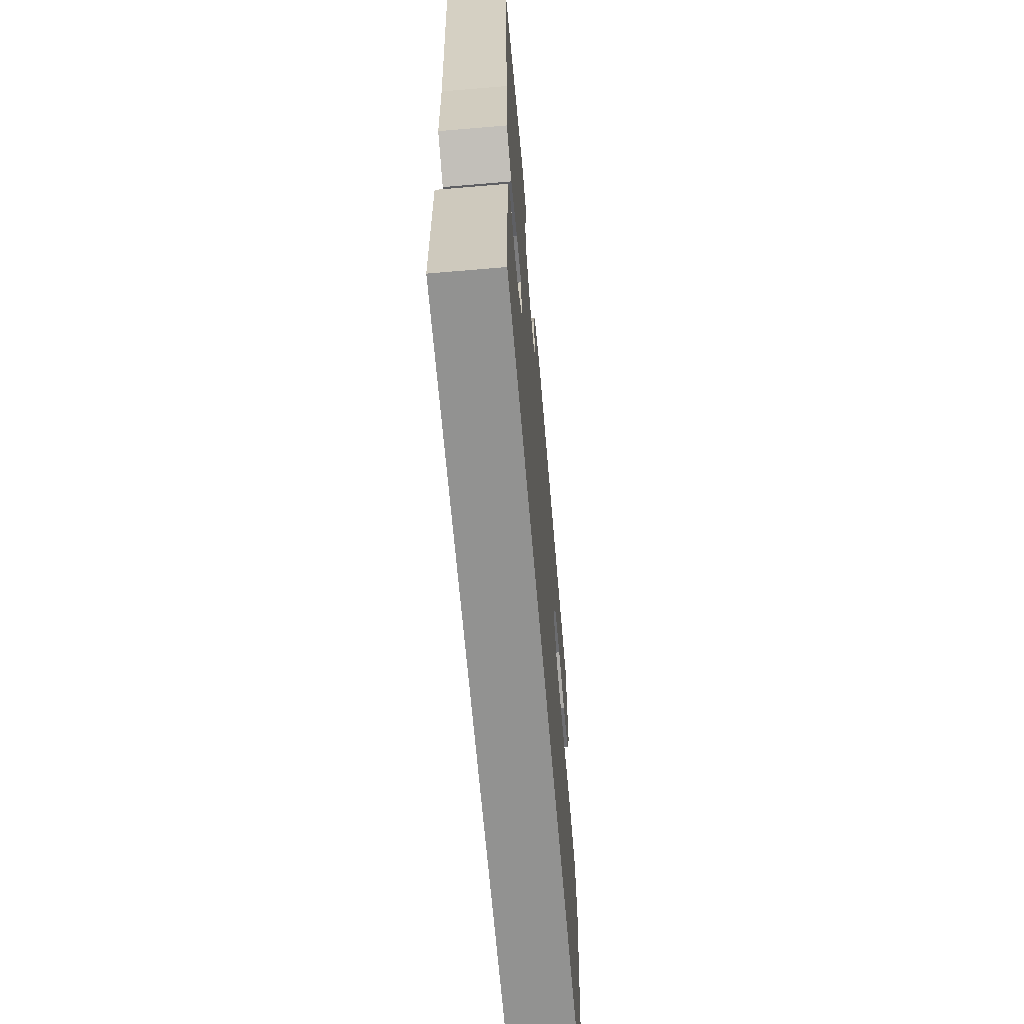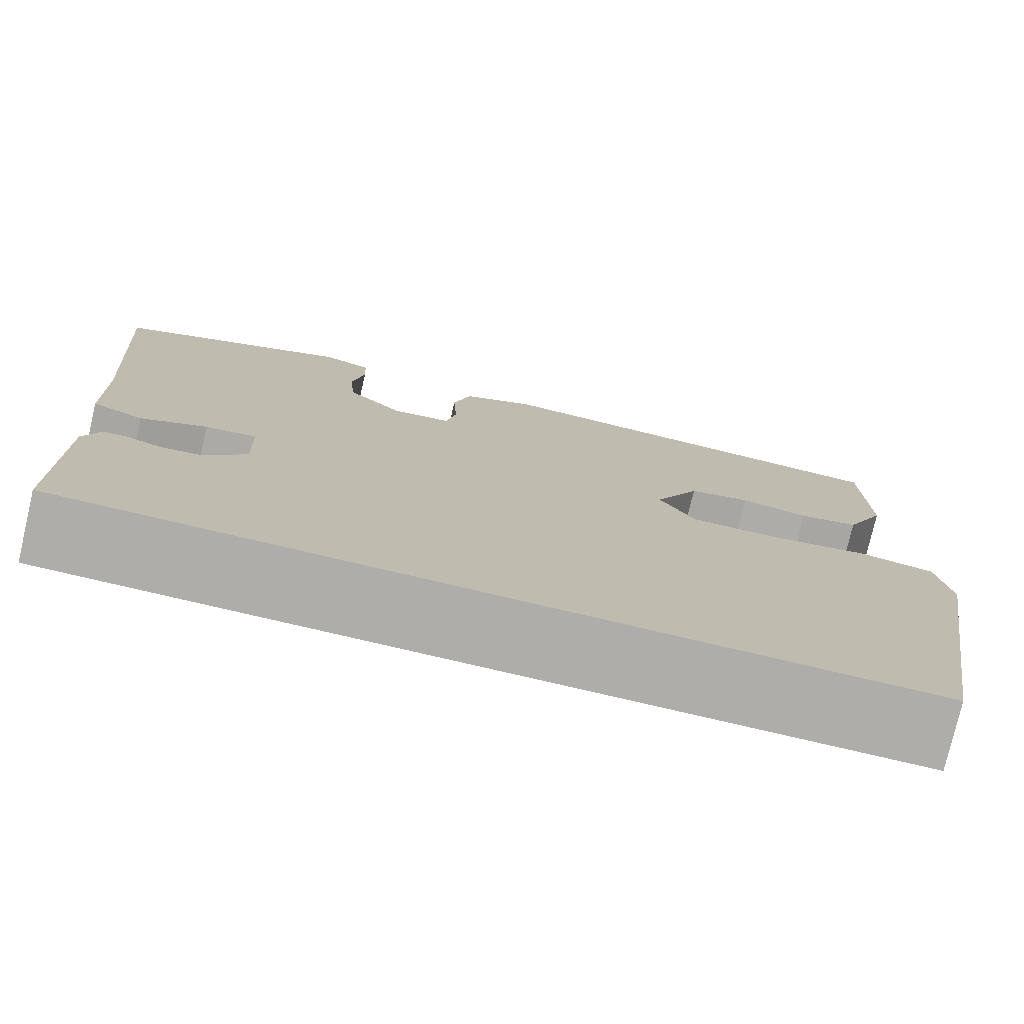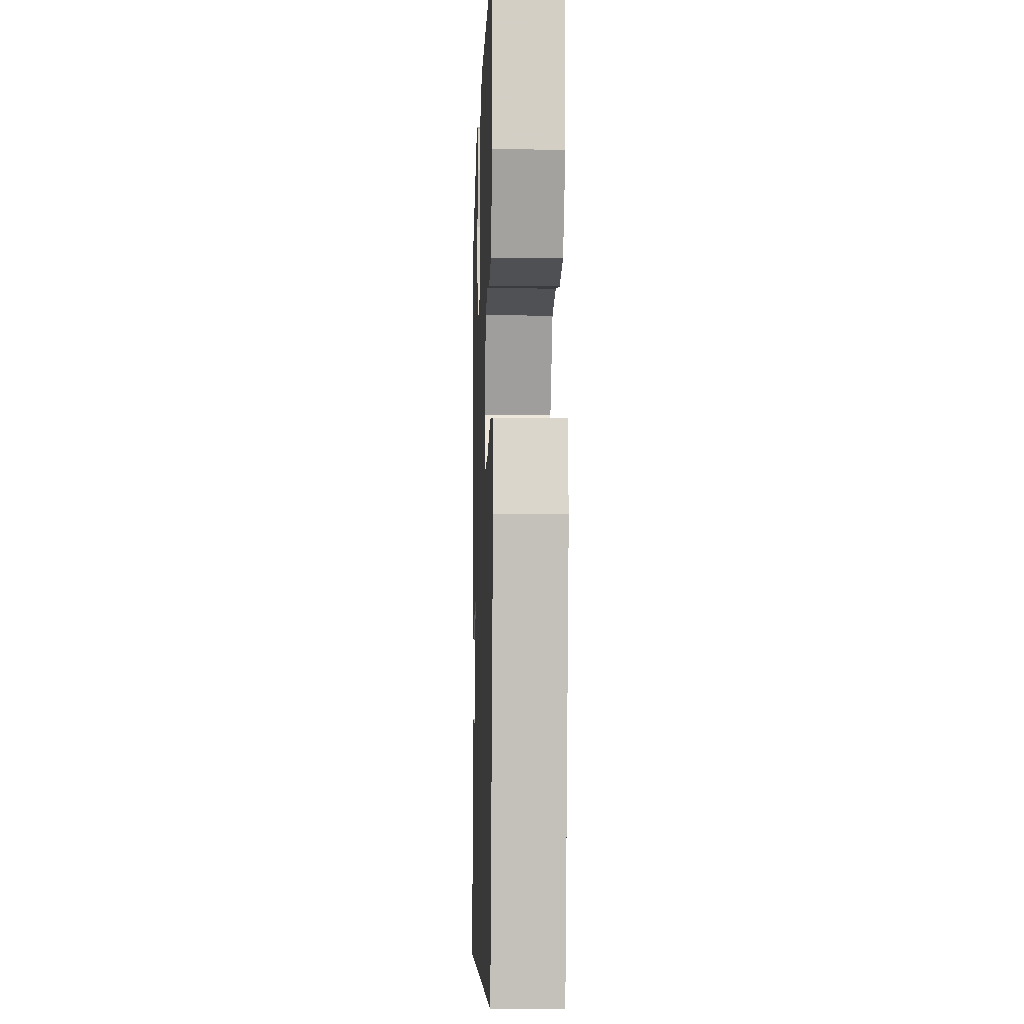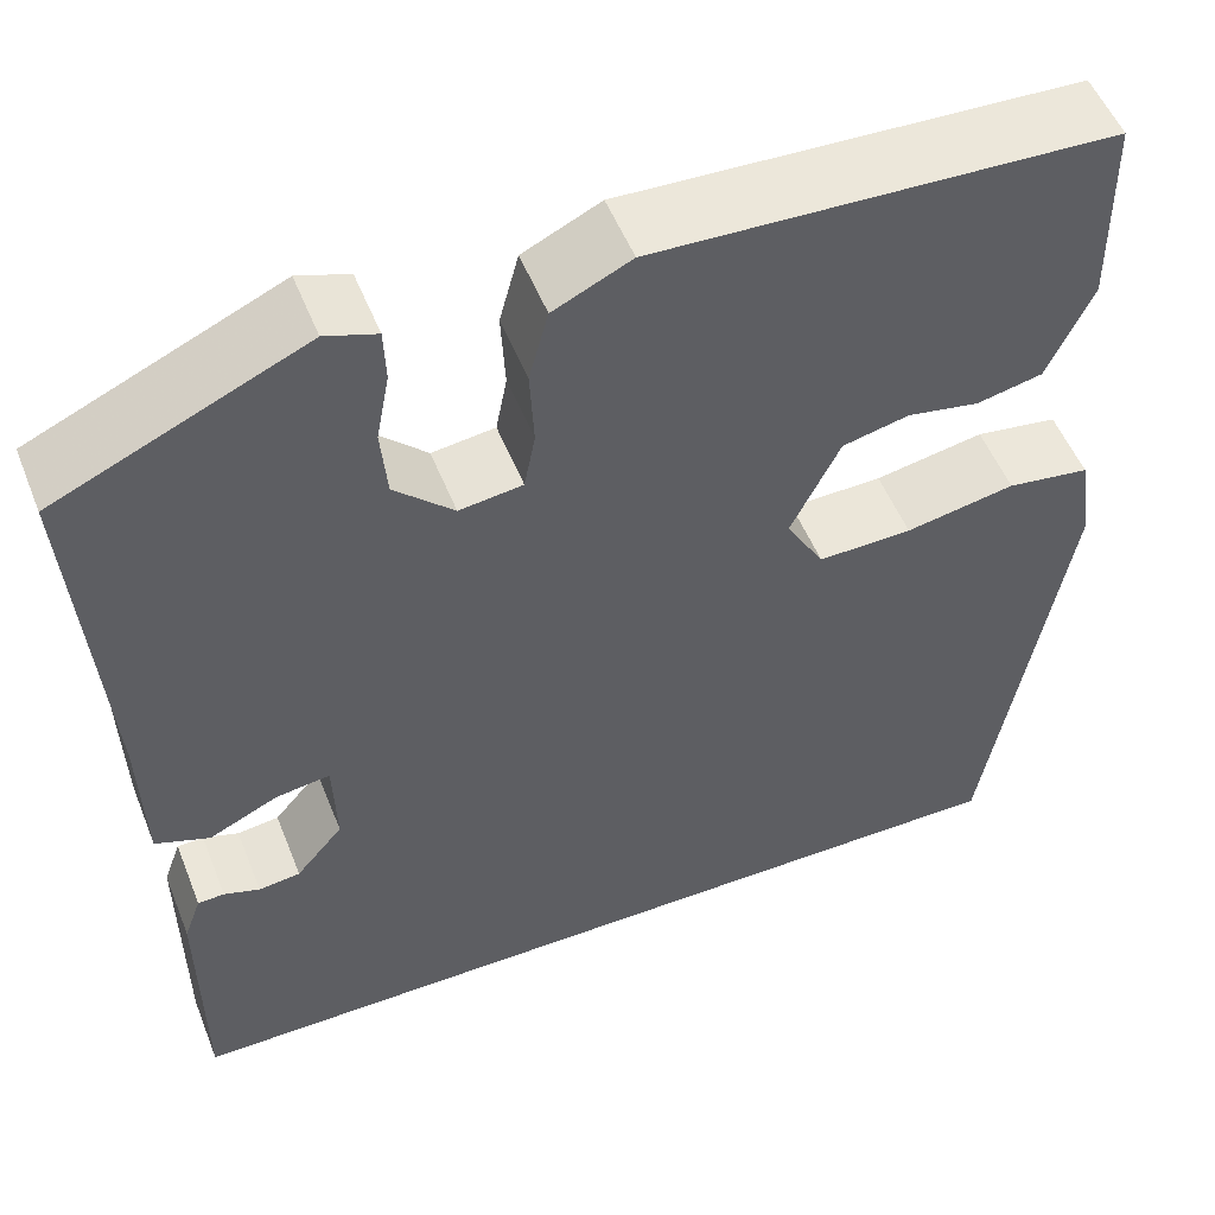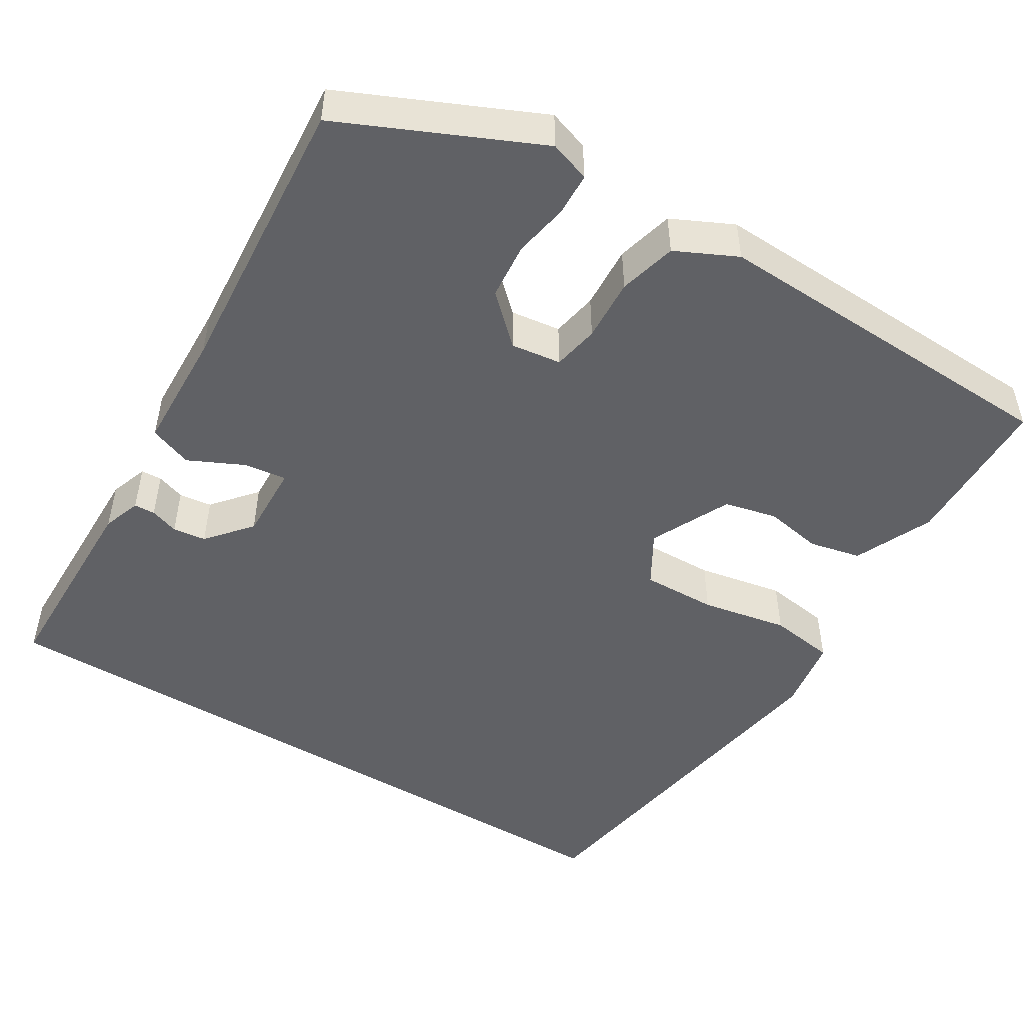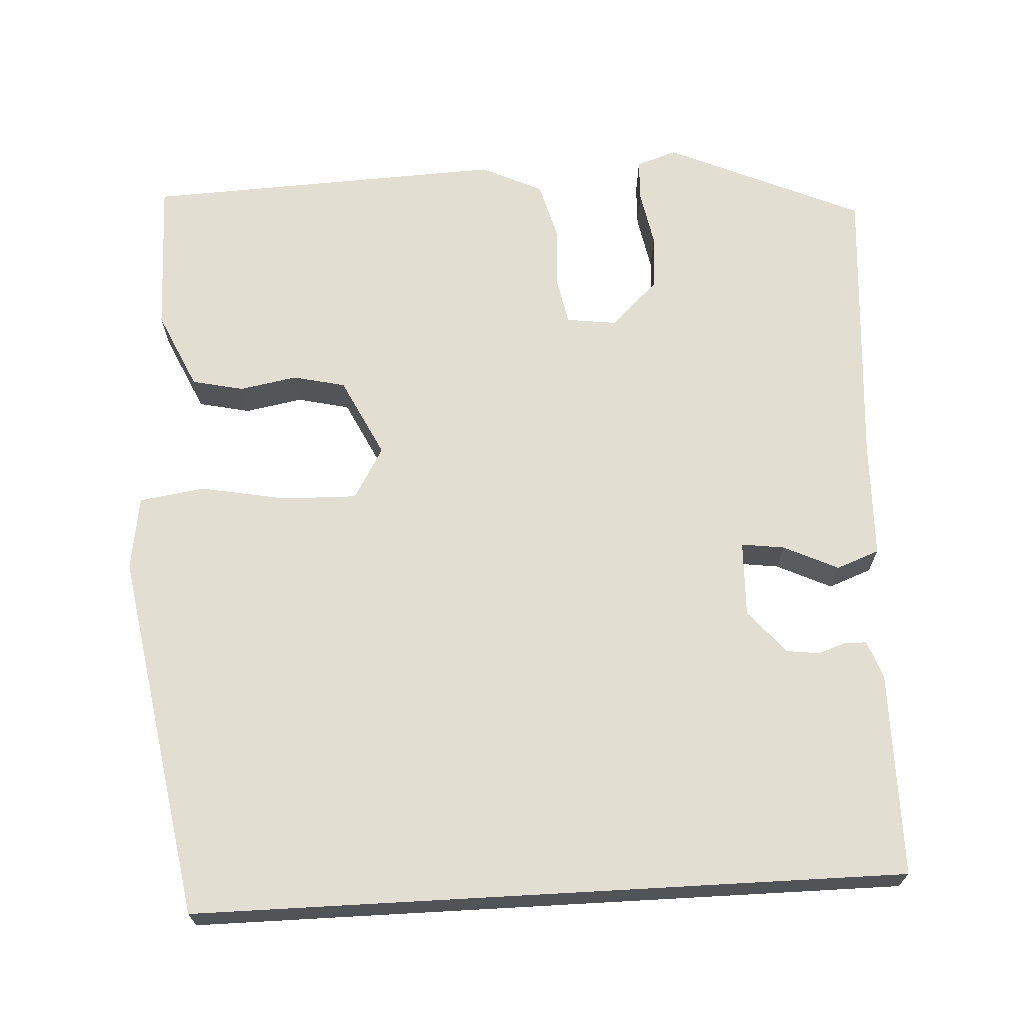
<metadata>
{"format":"obj","ext":"obj","renderer":"f3d","projection":"perspective","resolution":1024,"background":"white","views":[{"elev":-66.3,"azim":-85.1,"up":"+Z"},{"elev":-77.2,"azim":-13.2,"up":"+Z"},{"elev":-6.9,"azim":88.0,"up":"+Z"},{"elev":52.8,"azim":-21.5,"up":"+Z"},{"elev":-49.5,"azim":-31.2,"up":"+Y"},{"elev":67.9,"azim":176.8,"up":"+Y"}]}
</metadata>
<code>
v -0.462 0.07 -0.5
v -0.463 0.07 -0.248
v -0.446 0.07 -0.201
v -0.42 0.07 -0.2
v -0.385 0.07 -0.212
v -0.344 0.07 -0.207
v -0.298 0.07 -0.153
v -0.301 0.07 -0.059
v -0.354 0.07 -0.066
v -0.422 0.07 -0.098
v -0.475 0.07 -0.078
v -0.479 0.07 0.07
v -0.505 0.07 0.427
v -0.262 0.07 0.535
v -0.212 0.07 0.518
v -0.21 0.07 0.466
v -0.223 0.07 0.397
v -0.217 0.07 0.327
v -0.159 0.07 0.272
v -0.097 0.07 0.28
v -0.086 0.07 0.337
v -0.09 0.07 0.415
v -0.071 0.07 0.486
v 0.005 0.07 0.522
v 0.451 0.07 0.503
v 0.454 0.07 0.311
v 0.41 0.07 0.215
v 0.346 0.07 0.201
v 0.275 0.07 0.214
v 0.21 0.07 0.199
v 0.162 0.07 0.101
v 0.199 0.07 0.037
v 0.291 0.07 0.039
v 0.398 0.07 0.059
v 0.479 0.07 0.047
v 0.493 0.07 -0.045
v 0.416 0.07 -0.5
v -0.462 0 -0.5
v -0.463 0 -0.248
v -0.446 0 -0.201
v -0.42 0 -0.2
v -0.385 0 -0.212
v -0.344 0 -0.207
v -0.298 0 -0.153
v -0.301 0 -0.059
v -0.354 0 -0.066
v -0.422 0 -0.098
v -0.475 0 -0.078
v -0.479 0 0.07
v -0.505 0 0.427
v -0.262 0 0.535
v -0.212 0 0.518
v -0.21 0 0.466
v -0.223 0 0.397
v -0.217 0 0.327
v -0.159 0 0.272
v -0.097 0 0.28
v -0.086 0 0.337
v -0.09 0 0.415
v -0.071 0 0.486
v 0.005 0 0.522
v 0.451 0 0.503
v 0.454 0 0.311
v 0.41 0 0.215
v 0.346 0 0.201
v 0.275 0 0.214
v 0.21 0 0.199
v 0.162 0 0.101
v 0.199 0 0.037
v 0.291 0 0.039
v 0.398 0 0.059
v 0.479 0 0.047
v 0.493 0 -0.045
v 0.416 0 -0.5
f 36 37 1
f 35 36 1
f 34 35 1
f 33 34 1
f 32 33 1
f 31 32 1
f 30 31 1
f 27 28 29
f 26 27 29
f 25 26 29
f 24 25 29
f 23 24 29
f 22 23 29
f 21 22 29
f 20 21 29 30
f 19 20 30
f 15 16 17
f 14 15 17
f 13 14 17
f 12 13 17
f 12 17 18
f 11 12 18
f 10 11 18
f 9 10 18
f 8 9 18 19
f 3 4 5
f 2 3 5
f 1 2 5
f 1 5 6
f 30 1 6 7
f 7 8 19 30
f 38 74 73
f 38 73 72
f 38 72 71
f 38 71 70
f 38 70 69
f 38 69 68
f 38 68 67
f 66 65 64
f 66 64 63
f 66 63 62
f 66 62 61
f 66 61 60
f 66 60 59
f 66 59 58
f 67 66 58 57
f 67 57 56
f 54 53 52
f 54 52 51
f 54 51 50
f 54 50 49
f 55 54 49
f 55 49 48
f 55 48 47
f 55 47 46
f 56 55 46 45
f 42 41 40
f 42 40 39
f 42 39 38
f 43 42 38
f 44 43 38 67
f 67 56 45 44
f 1 38 39 2
f 2 39 40 3
f 3 40 41 4
f 4 41 42 5
f 5 42 43 6
f 6 43 44 7
f 7 44 45 8
f 8 45 46 9
f 9 46 47 10
f 10 47 48 11
f 11 48 49 12
f 12 49 50 13
f 13 50 51 14
f 14 51 52 15
f 15 52 53 16
f 16 53 54 17
f 17 54 55 18
f 18 55 56 19
f 19 56 57 20
f 20 57 58 21
f 21 58 59 22
f 22 59 60 23
f 23 60 61 24
f 24 61 62 25
f 25 62 63 26
f 26 63 64 27
f 27 64 65 28
f 28 65 66 29
f 29 66 67 30
f 30 67 68 31
f 31 68 69 32
f 32 69 70 33
f 33 70 71 34
f 34 71 72 35
f 35 72 73 36
f 36 73 74 37
f 37 74 38 1

</code>
